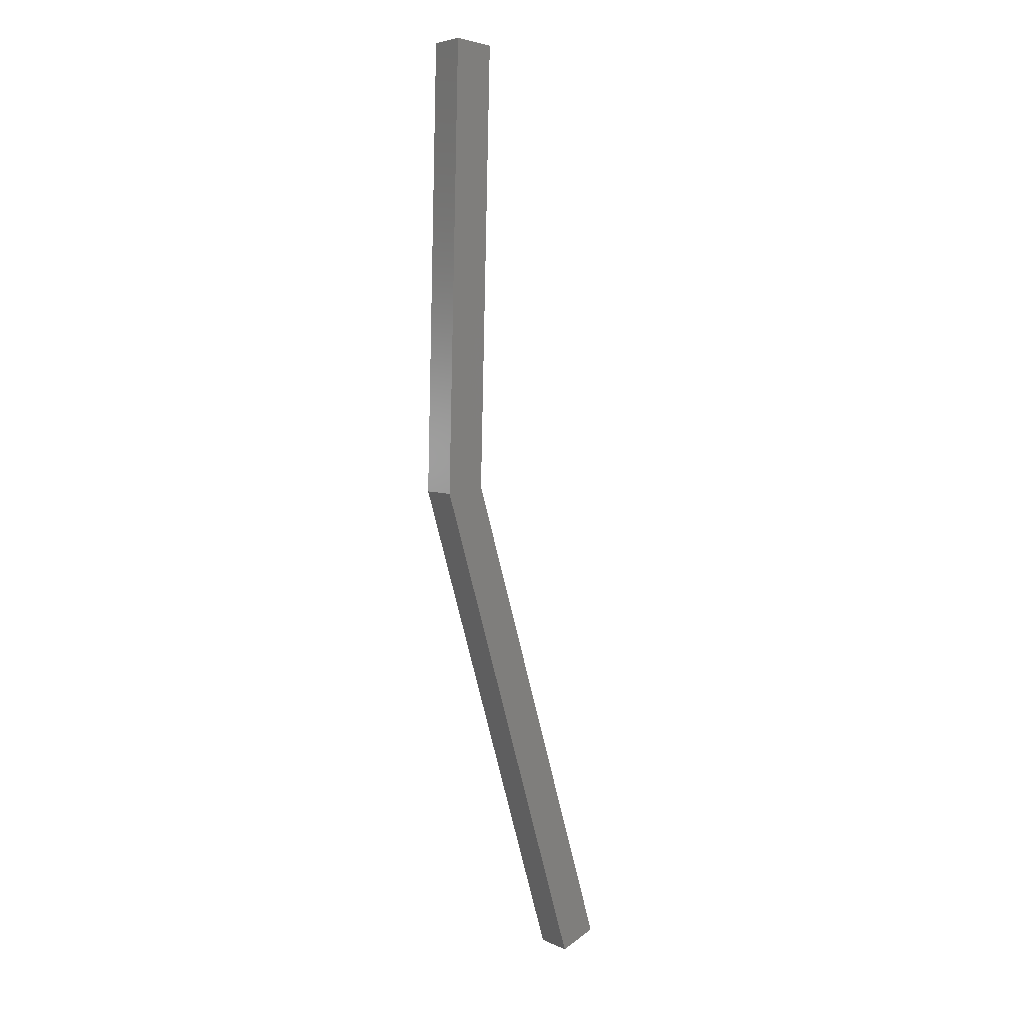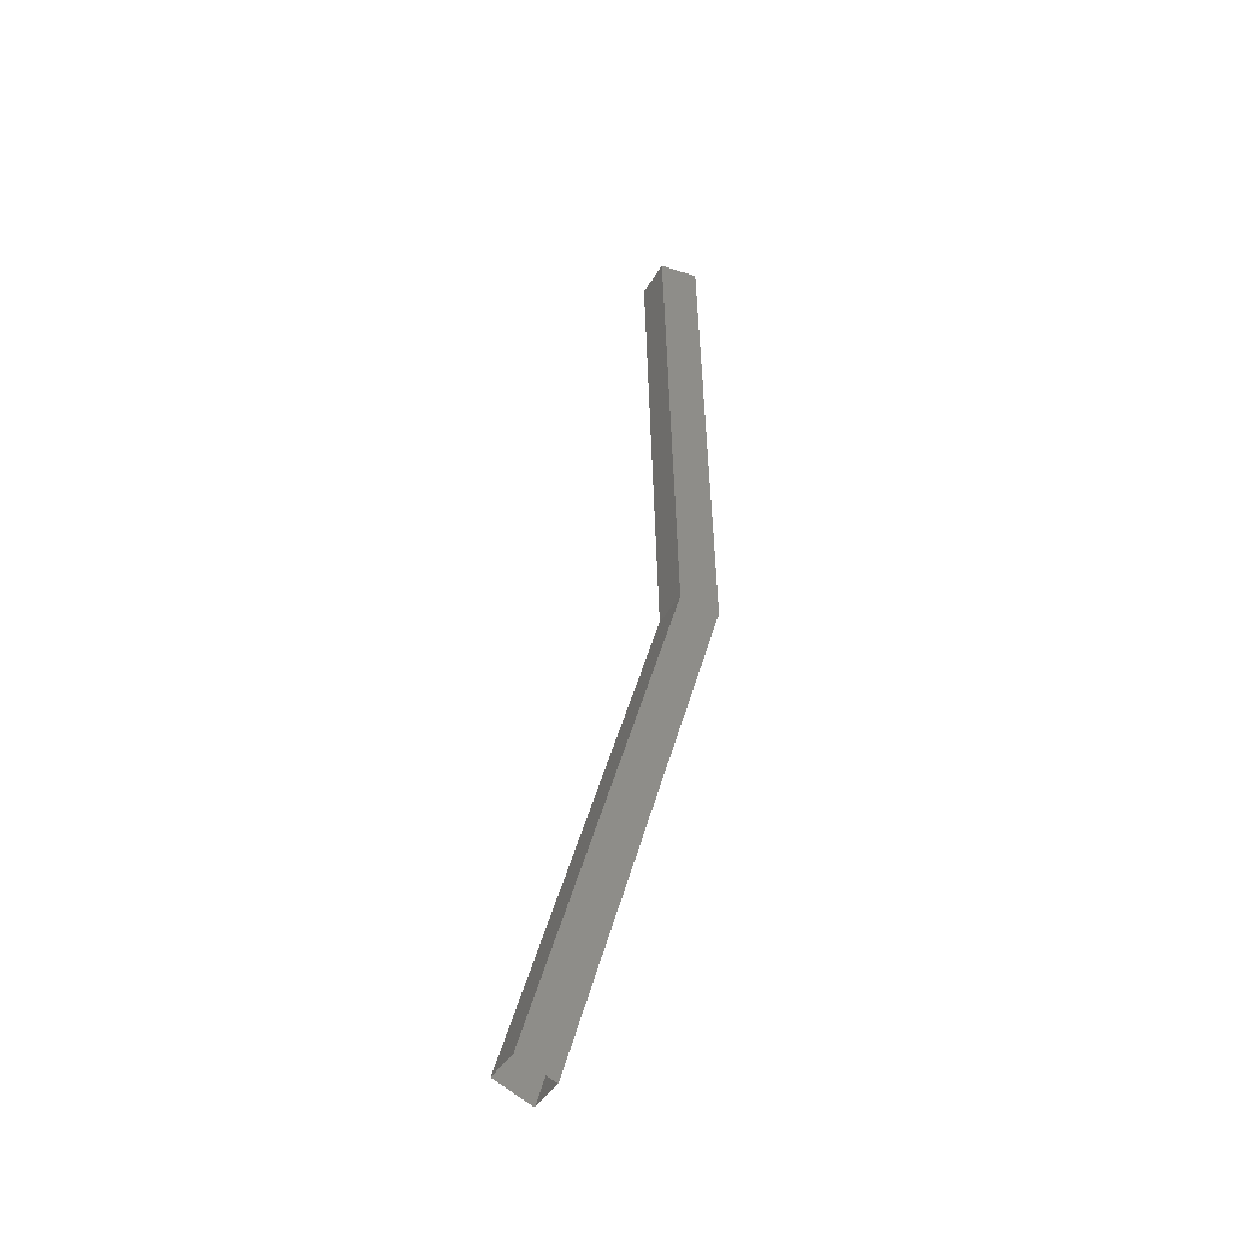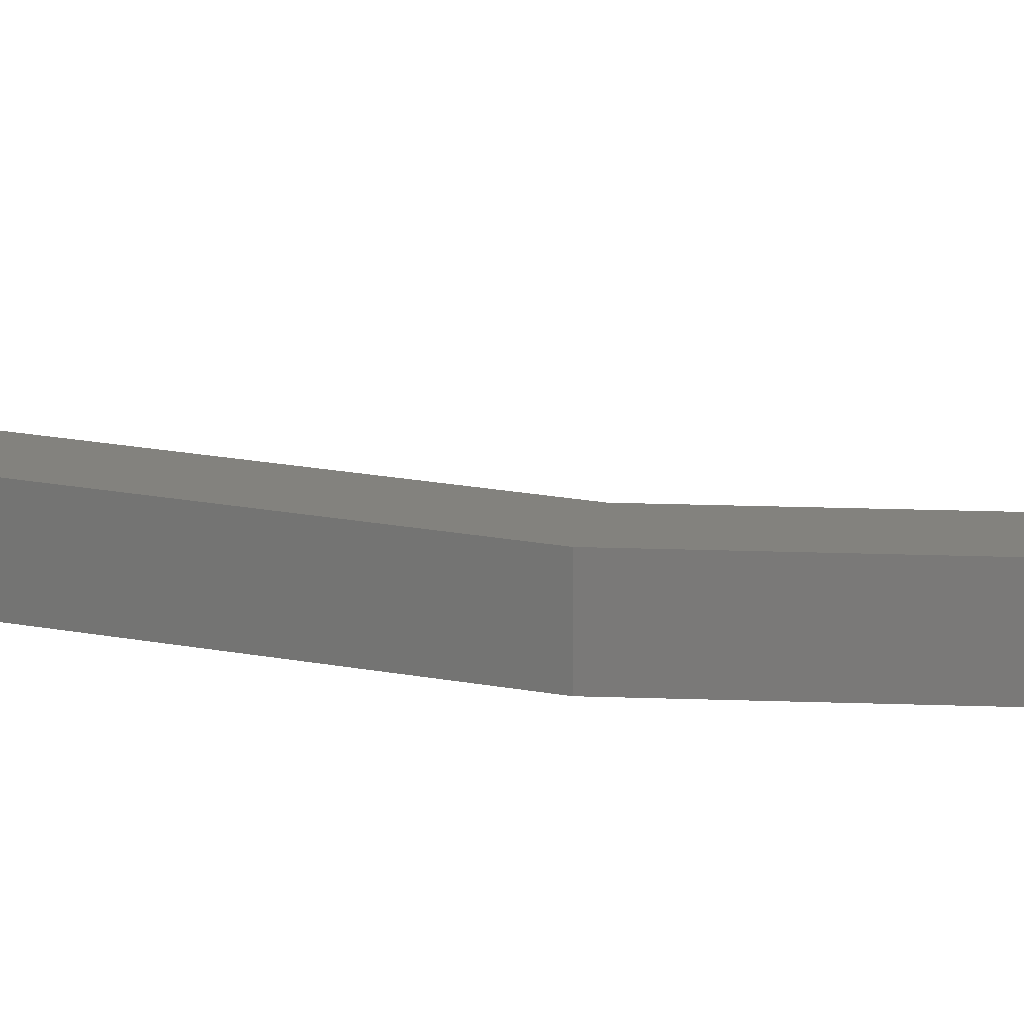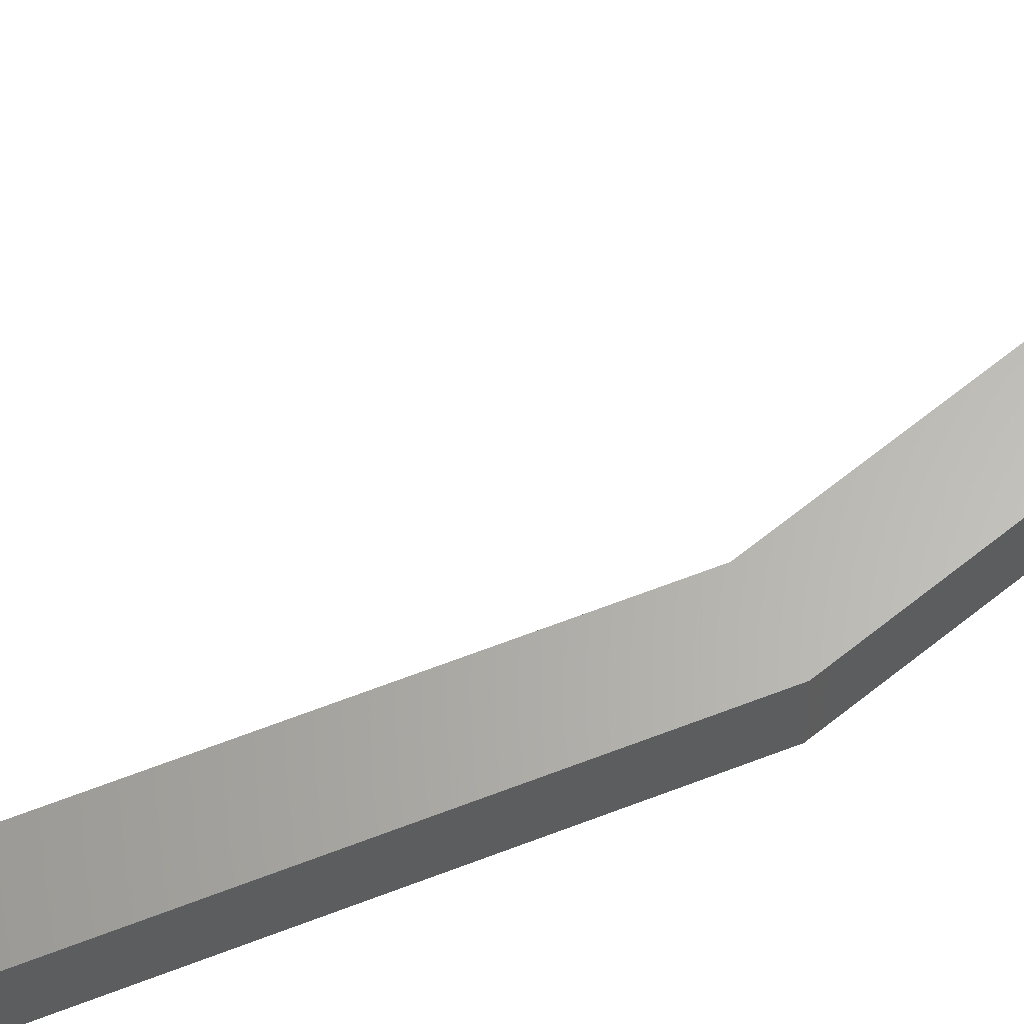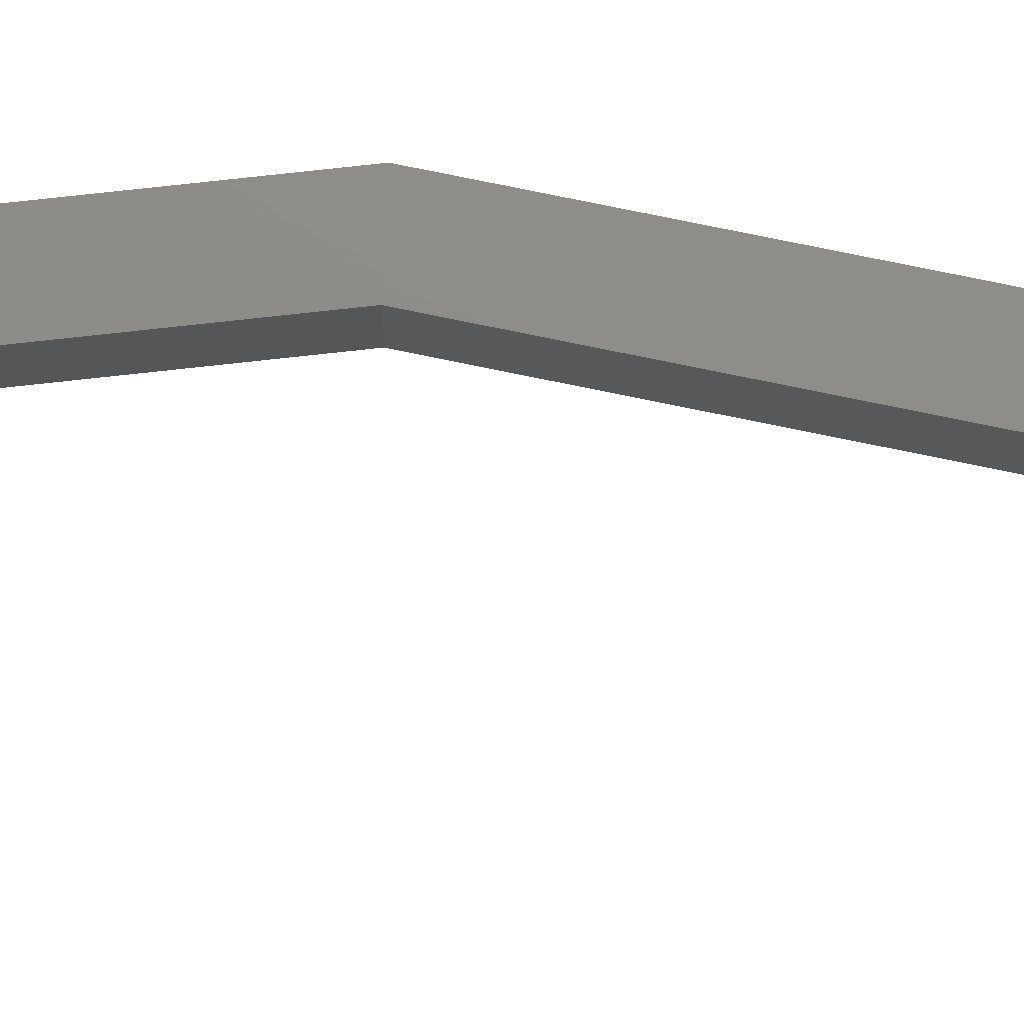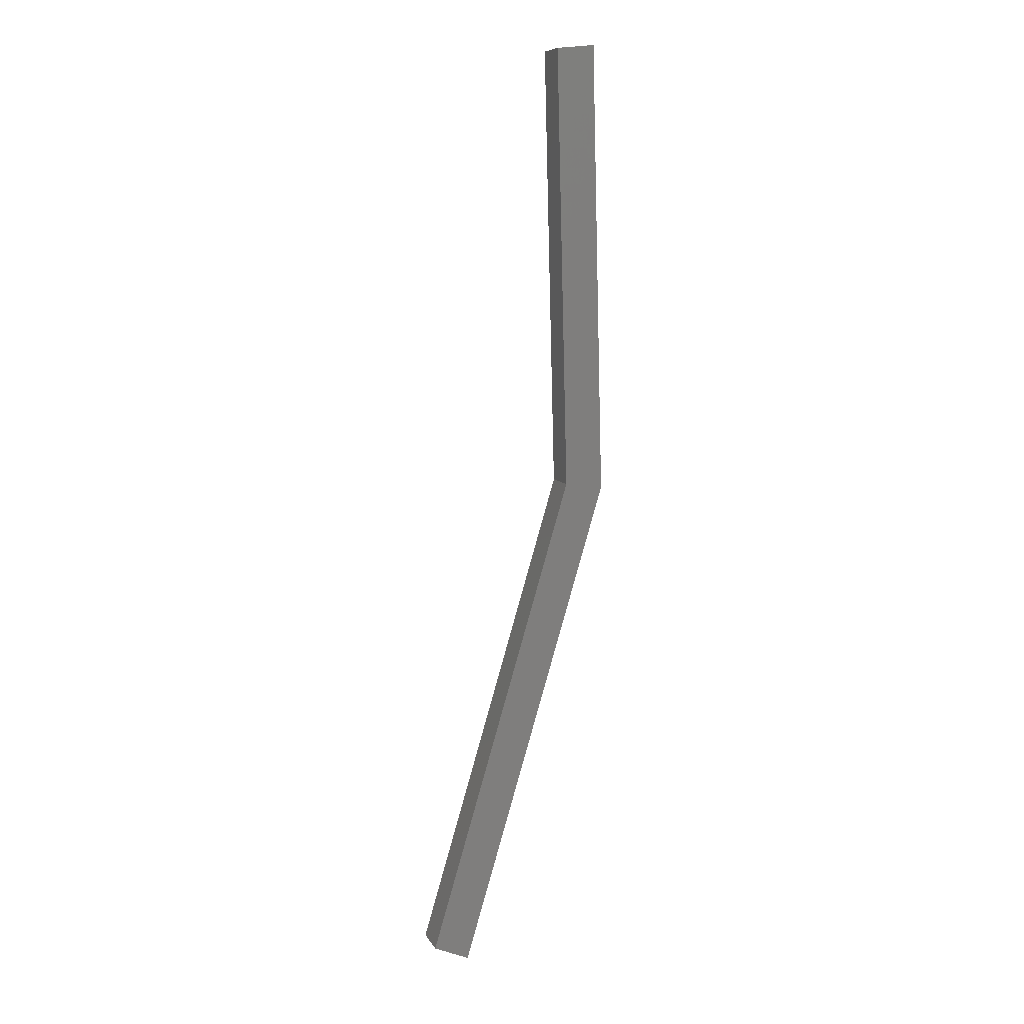
<metadata>
{"format":"stl","ext":"stl","renderer":"f3d","projection":"perspective","resolution":1024,"background":"white","views":[{"elev":5.2,"azim":143.9,"up":"+Y"},{"elev":-40.9,"azim":-27.1,"up":"+Y"},{"elev":16.9,"azim":95.9,"up":"+Z"},{"elev":64.1,"azim":52.1,"up":"+Z"},{"elev":74.8,"azim":-94.8,"up":"+Z"},{"elev":8.8,"azim":-18.2,"up":"+Y"}]}
</metadata>
<code>
# stl→obj: 12 verts, 18 faces
v -883.6 -6.461 14.53
v -884.6 -6.331 14.53
v -883.9 5.105 14.53
v -884.9 5.001 14.53
v -883.9 5.105 15.53
v -884.9 5.001 15.53
v -884.6 -6.331 15.53
v -888.3 -18.9 15.53
v -887.4 -19.29 15.53
v -883.6 -6.461 15.53
v -888.3 -18.9 14.53
v -887.4 -19.29 14.53
f 1 2 3
f 3 2 4
f 4 5 3
f 6 5 4
f 7 5 6
f 8 9 7
f 7 9 10
f 10 5 7
f 11 2 12
f 12 2 1
f 6 4 2
f 6 2 7
f 7 2 11
f 11 8 7
f 9 12 10
f 10 12 1
f 1 5 10
f 3 5 1

</code>
